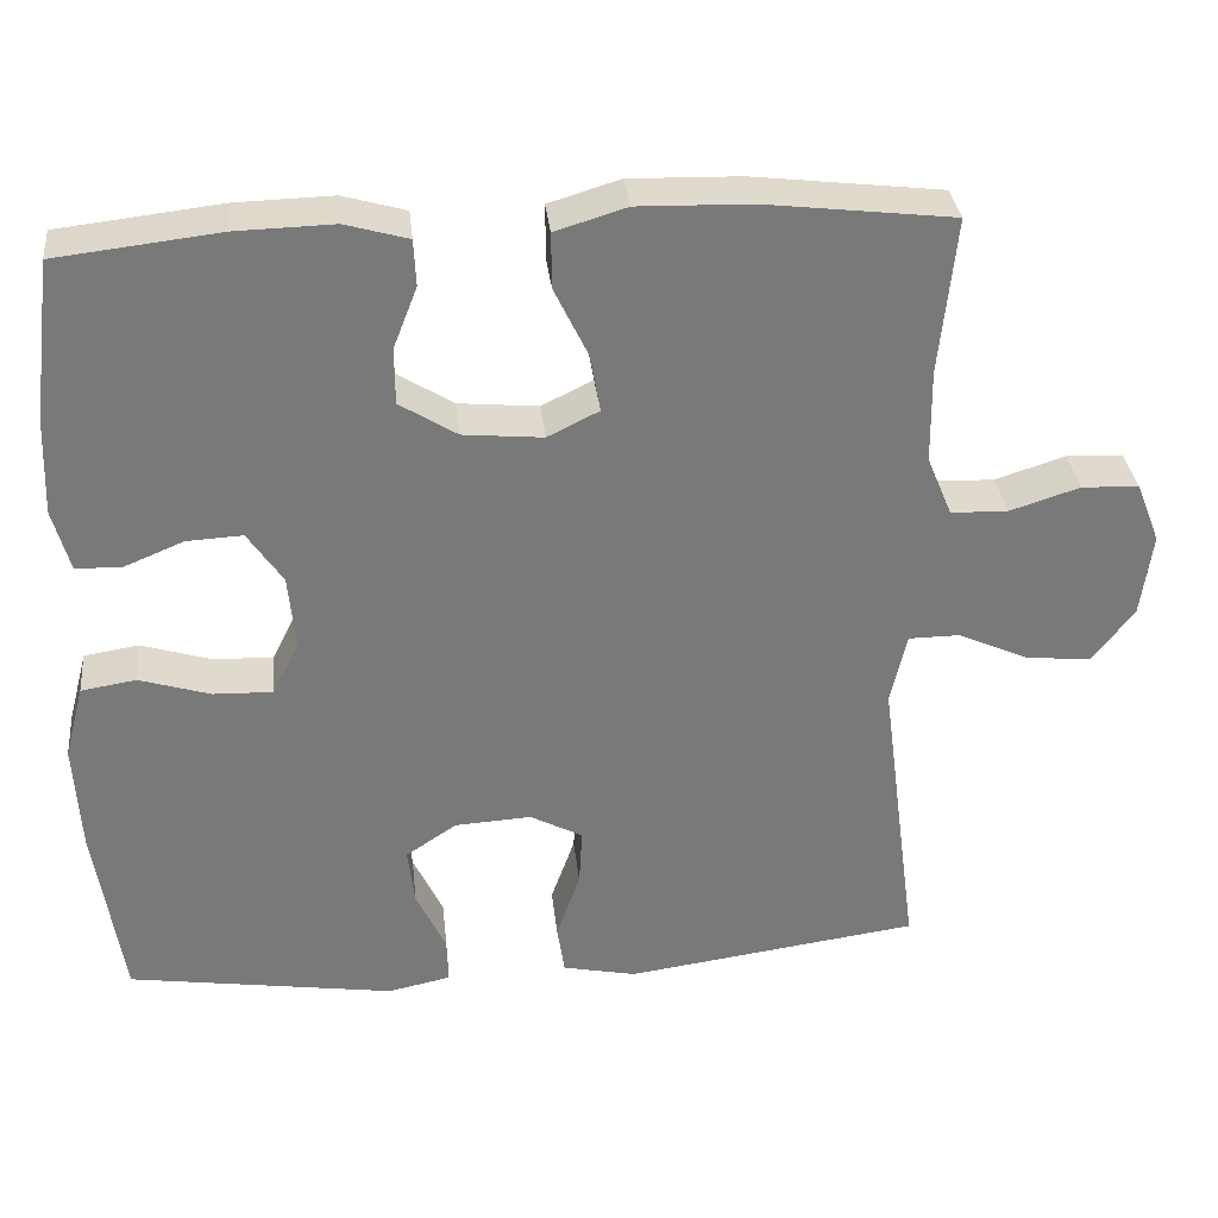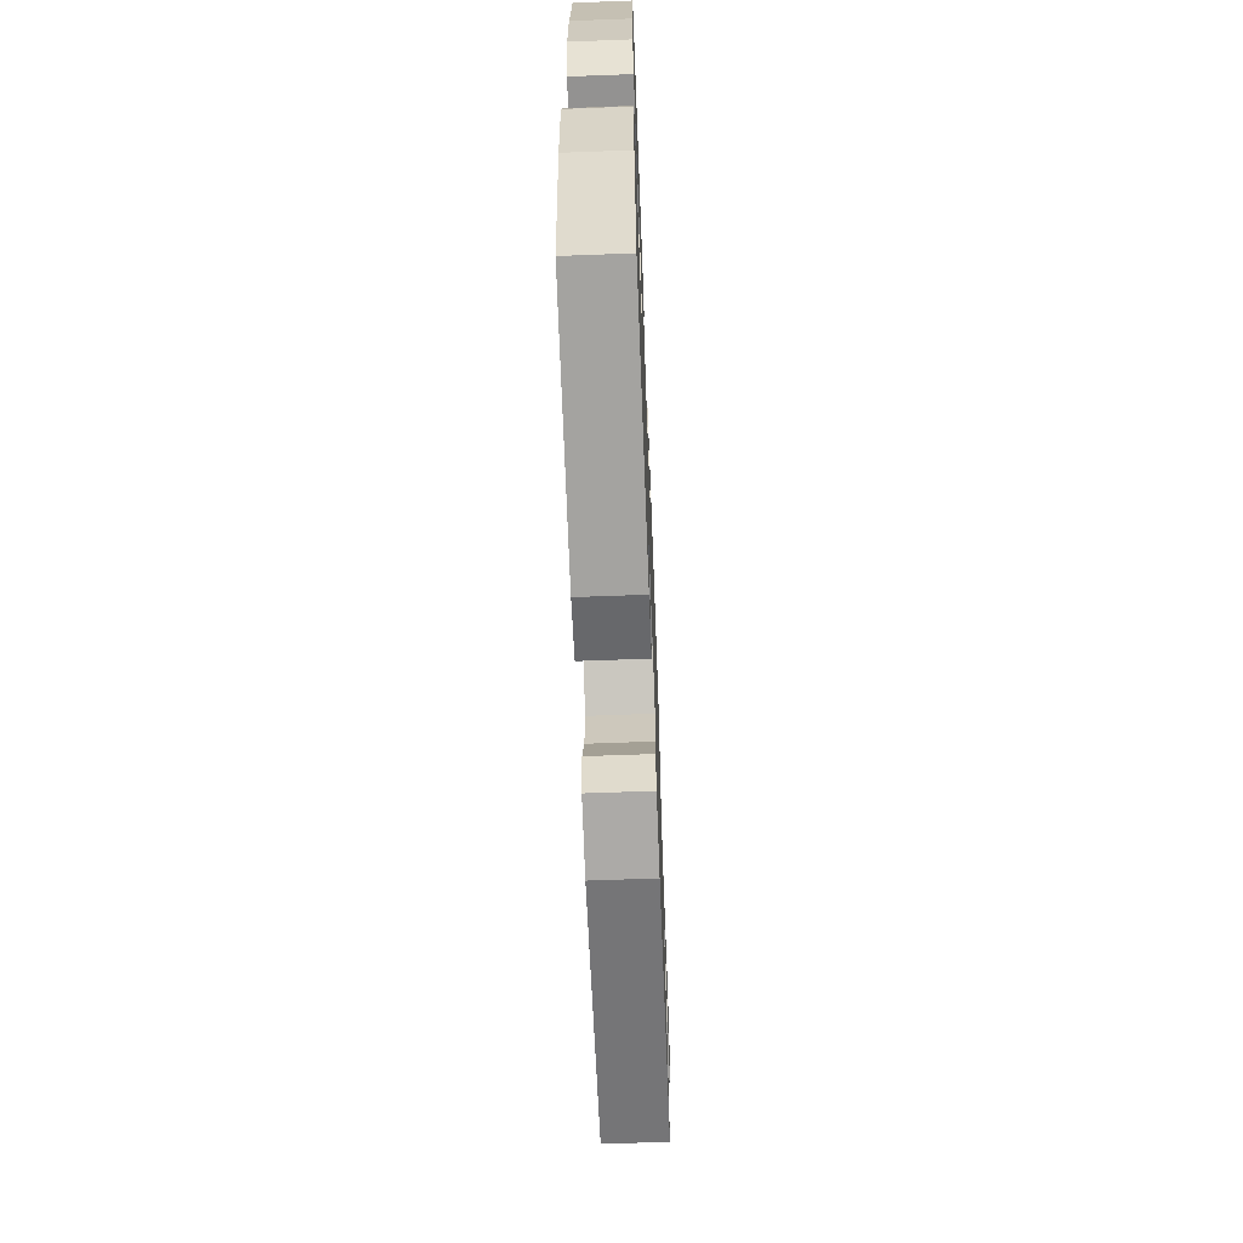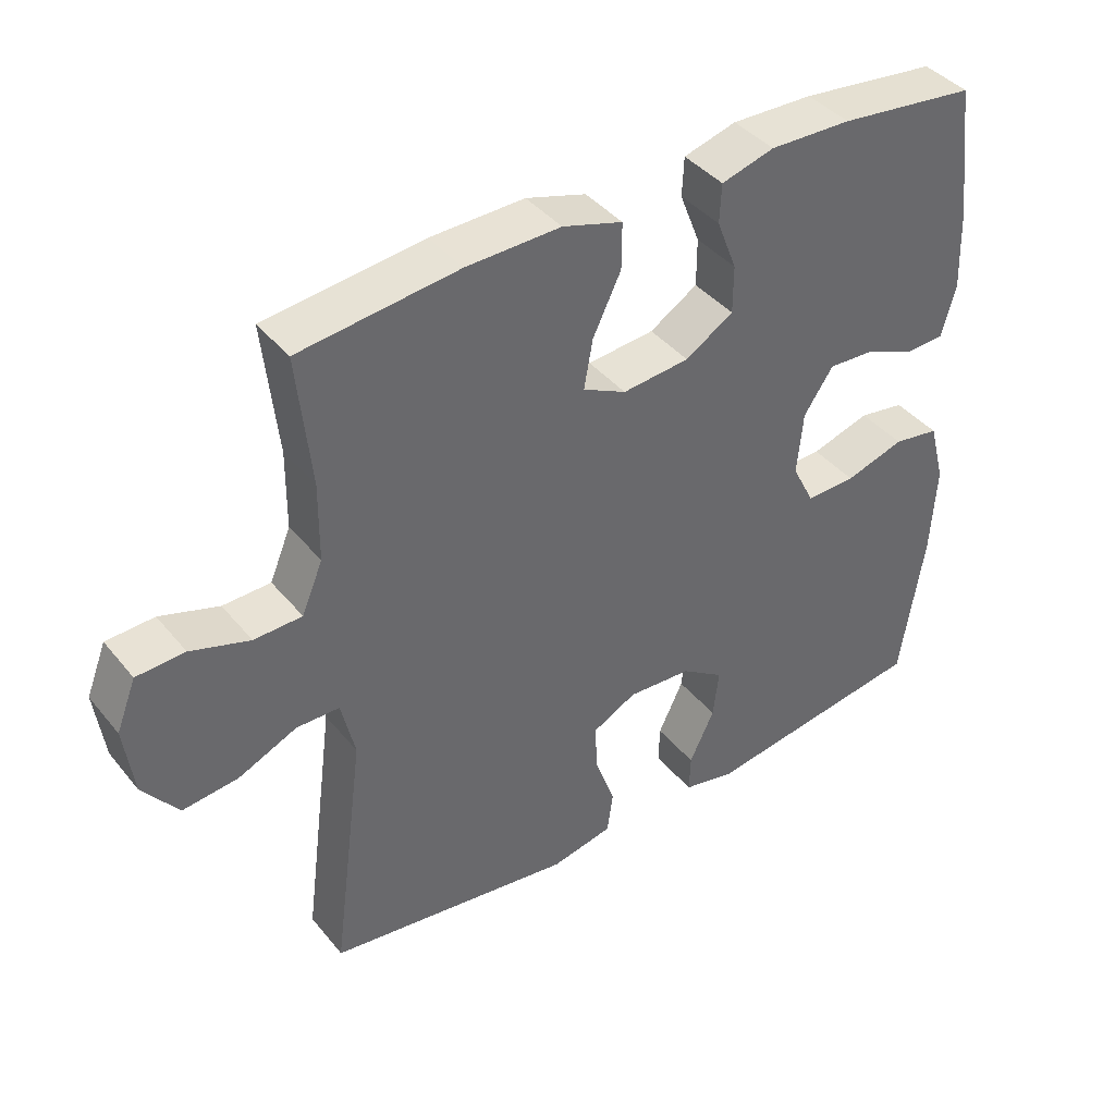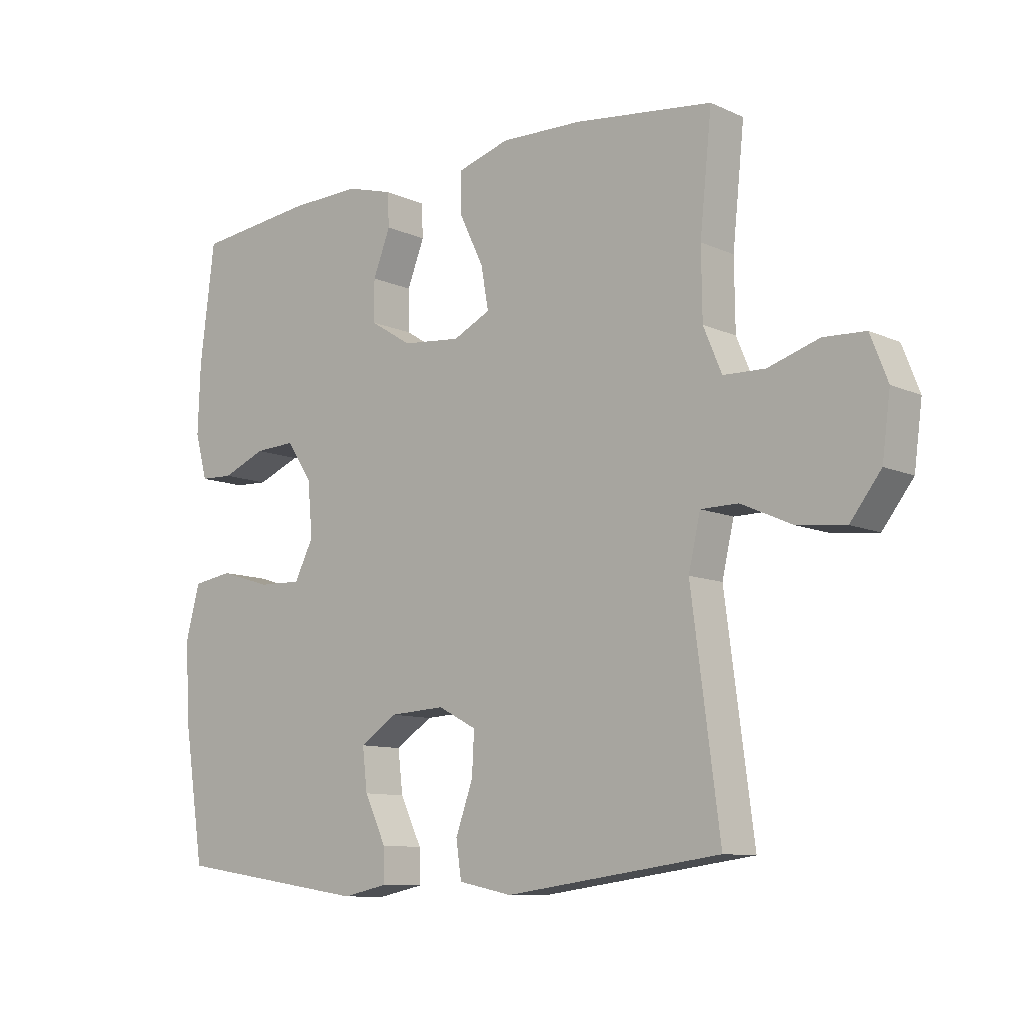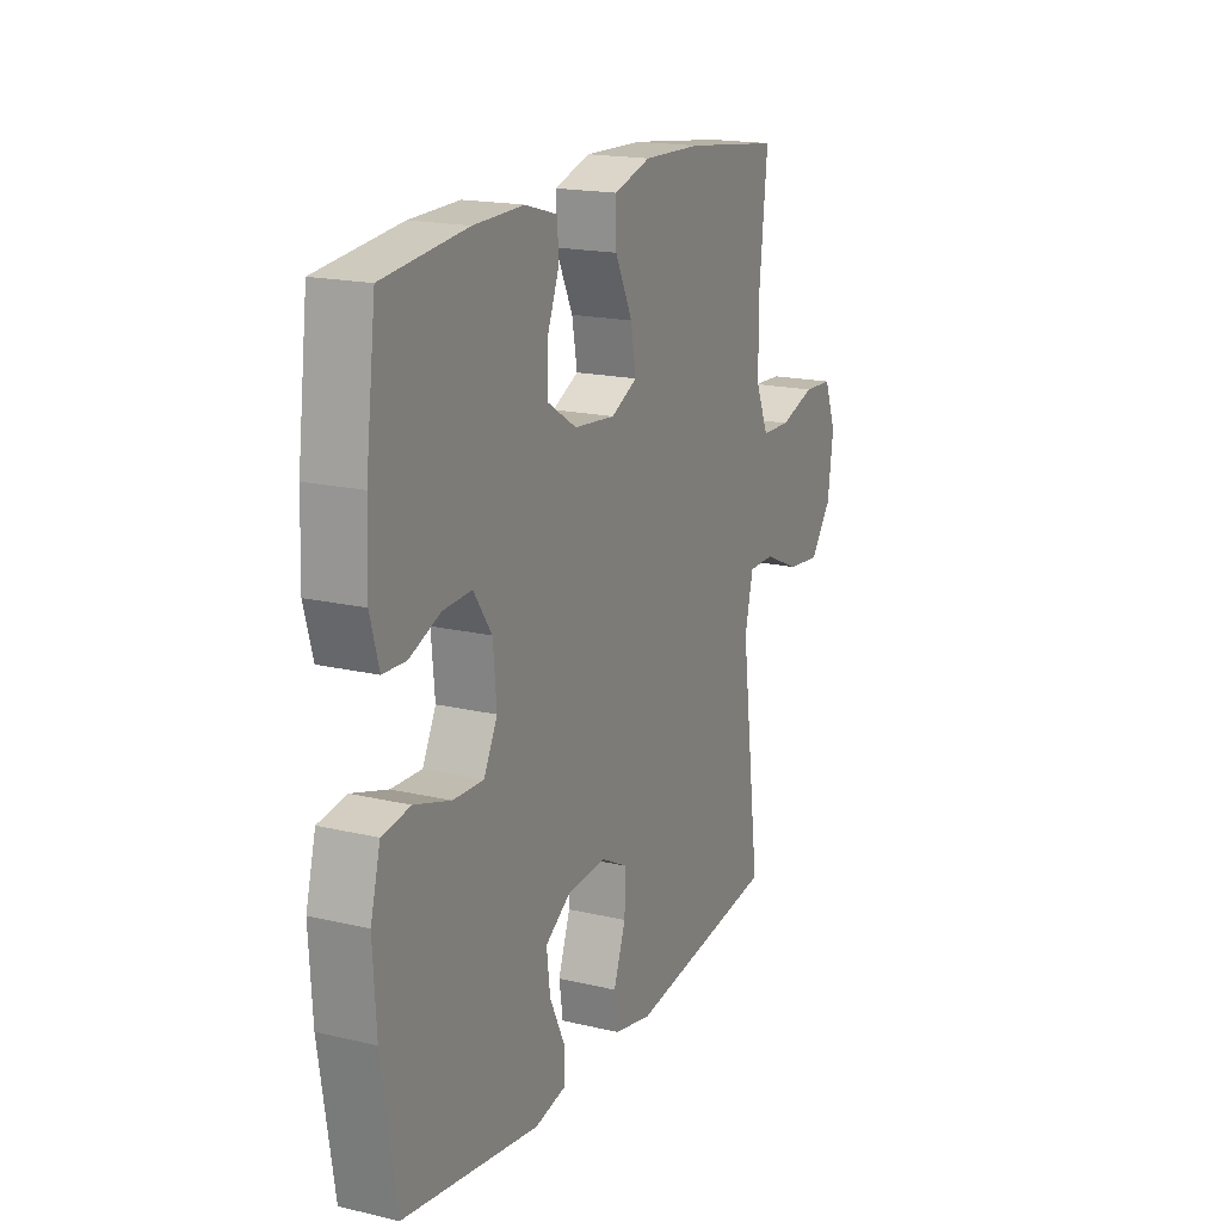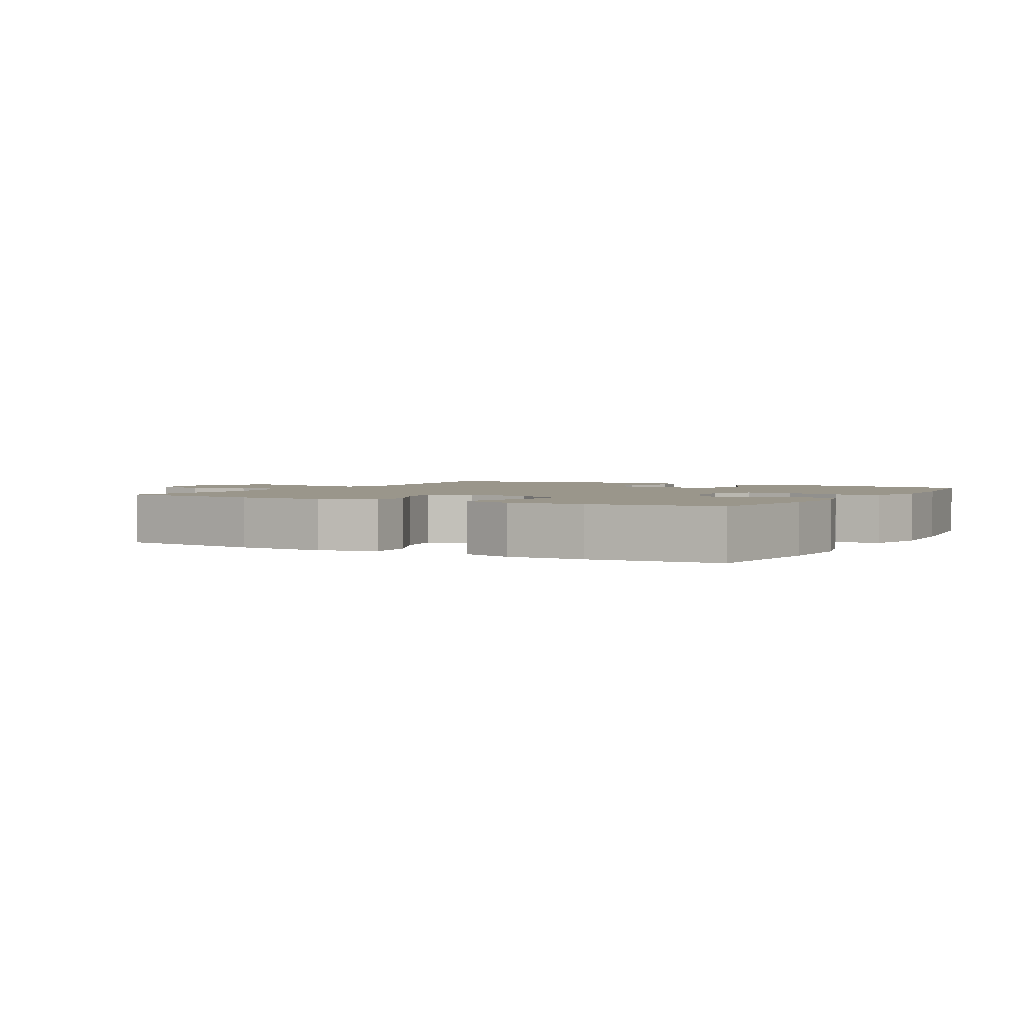
<metadata>
{"format":"obj","ext":"obj","renderer":"f3d","projection":"perspective","resolution":1024,"background":"white","views":[{"elev":32.6,"azim":173.9,"up":"+Z"},{"elev":-64.3,"azim":92.2,"up":"+Z"},{"elev":40.5,"azim":-35.3,"up":"+Z"},{"elev":-10.0,"azim":-138.8,"up":"+Z"},{"elev":17.9,"azim":114.8,"up":"+Z"},{"elev":2.3,"azim":29.5,"up":"+Y"}]}
</metadata>
<code>
o path4204
v 0.3365 0.0375 0.5281
v 0.2175 0.0375 0.5312
v 0.1405 0.0375 0.5093
v 0.1378 0.0375 0.4528
v 0.1669 0.0375 0.3783
v 0.1667 0.0375 0.3091
v 0.09671 0.0375 0.2654
v -0.001001 0.0375 0.2561
v -0.0639 0.0375 0.287
v -0.05133 0.0375 0.3577
v -0.01029 0.0375 0.4427
v -0.00972 0.0375 0.51
v -0.09715 0.0375 0.5365
v -0.2345 0.0375 0.5328
v -0.4658 0.0375 0.5053
v -0.4459 0.0375 0.3141
v -0.4472 0.0375 0.2002
v -0.4779 0.0375 0.1268
v -0.5478 0.0375 0.1247
v -0.6336 0.0375 0.1519
v -0.7036 0.0375 0.1483
v -0.7325 0.0375 0.07438
v -0.7189 0.0375 -0.0275
v -0.6675 0.0375 -0.0945
v -0.5868 0.0375 -0.08562
v -0.501 0.0375 -0.04726
v -0.4383 0.0375 -0.04767
v -0.4185 0.0375 -0.134
v -0.4658 0.0375 -0.4963
v -0.1056 0.0375 -0.5455
v -0.01544 0.0375 -0.5266
v -0.00655 0.0375 -0.4653
v -0.0356 0.0375 -0.3842
v -0.03933 0.0375 -0.3141
v 0.02498 0.0375 -0.2804
v 0.1181 0.0375 -0.2857
v 0.1802 0.0375 -0.3271
v 0.1719 0.0375 -0.3974
v 0.1355 0.0375 -0.4738
v 0.1339 0.0375 -0.5295
v 0.2104 0.0375 -0.5455
v 0.5361 0.0375 -0.4963
v 0.5702 0.0375 -0.2753
v 0.5778 0.0375 -0.142
v 0.5542 0.0375 -0.05228
v 0.4871 0.0375 -0.04171
v 0.4008 0.0375 -0.06823
v 0.3282 0.0375 -0.07046
v 0.296 0.0375 -0.006834
v 0.3044 0.0375 0.0852
v 0.3472 0.0375 0.1484
v 0.4155 0.0375 0.145
v 0.4889 0.0375 0.1146
v 0.5442 0.0375 0.1167
v 0.5649 0.0375 0.1921
v 0.5606 0.0375 0.3091
v 0.5361 0.0375 0.5053
v 0.3365 -0.0375 0.5281
v 0.2175 -0.0375 0.5312
v 0.1405 -0.0375 0.5093
v 0.1378 -0.0375 0.4528
v 0.1669 -0.0375 0.3783
v 0.1667 -0.0375 0.3091
v 0.09671 -0.0375 0.2654
v -0.001001 -0.0375 0.2561
v -0.0639 -0.0375 0.287
v -0.05133 -0.0375 0.3577
v -0.01029 -0.0375 0.4427
v -0.00972 -0.0375 0.51
v -0.09715 -0.0375 0.5365
v -0.2345 -0.0375 0.5328
v -0.4658 -0.0375 0.5053
v -0.4459 -0.0375 0.3141
v -0.4472 -0.0375 0.2002
v -0.4779 -0.0375 0.1268
v -0.5478 -0.0375 0.1247
v -0.6336 -0.0375 0.1519
v -0.7036 -0.0375 0.1483
v -0.7325 -0.0375 0.07438
v -0.7189 -0.0375 -0.0275
v -0.6675 -0.0375 -0.0945
v -0.5868 -0.0375 -0.08562
v -0.501 -0.0375 -0.04726
v -0.4383 -0.0375 -0.04767
v -0.4185 -0.0375 -0.134
v -0.4658 -0.0375 -0.4963
v -0.1056 -0.0375 -0.5455
v -0.01544 -0.0375 -0.5266
v -0.00655 -0.0375 -0.4653
v -0.0356 -0.0375 -0.3842
v -0.03933 -0.0375 -0.3141
v 0.02498 -0.0375 -0.2804
v 0.1181 -0.0375 -0.2857
v 0.1802 -0.0375 -0.3271
v 0.1719 -0.0375 -0.3974
v 0.1355 -0.0375 -0.4738
v 0.1339 -0.0375 -0.5295
v 0.2104 -0.0375 -0.5455
v 0.5361 -0.0375 -0.4963
v 0.5702 -0.0375 -0.2753
v 0.5778 -0.0375 -0.142
v 0.5542 -0.0375 -0.05228
v 0.4871 -0.0375 -0.04171
v 0.4008 -0.0375 -0.06823
v 0.3282 -0.0375 -0.07046
v 0.296 -0.0375 -0.006834
v 0.3044 -0.0375 0.0852
v 0.3472 -0.0375 0.1484
v 0.4155 -0.0375 0.145
v 0.4889 -0.0375 0.1146
v 0.5442 -0.0375 0.1167
v 0.5649 -0.0375 0.1921
v 0.5606 -0.0375 0.3091
v 0.5361 -0.0375 0.5053
v -0.00972 0.0375 0.51
v -0.00972 0.0375 0.51
v -0.09715 0.0375 0.5365
v -0.2345 0.0375 0.5328
v 0.3365 0.0375 0.5281
v 0.2175 0.0375 0.5312
v 0.1405 0.0375 0.5093
v 0.1405 0.0375 0.5093
v -0.01029 0.0375 0.4427
v 0.1378 0.0375 0.4528
v -0.4658 0.0375 0.5053
v -0.4658 0.0375 0.5053
v 0.5361 0.0375 0.5053
v 0.5361 0.0375 0.5053
v 0.1669 0.0375 0.3783
v -0.05133 0.0375 0.3577
v -0.4459 0.0375 0.3141
v 0.5606 0.0375 0.3091
v 0.1667 0.0375 0.3091
v -0.0639 0.0375 0.287
v -0.0639 0.0375 0.287
v -0.4472 0.0375 0.2002
v 0.5649 0.0375 0.1921
v 0.09671 0.0375 0.2654
v -0.001001 0.0375 0.2561
v -0.4779 0.0375 0.1268
v -0.4779 0.0375 0.1268
v 0.5442 0.0375 0.1167
v 0.5442 0.0375 0.1167
v 0.3472 0.0375 0.1484
v 0.4155 0.0375 0.145
v -0.5478 0.0375 0.1247
v -0.6336 0.0375 0.1519
v -0.7036 0.0375 0.1483
v -0.7036 0.0375 0.1483
v 0.3044 0.0375 0.0852
v -0.7325 0.0375 0.07438
v 0.4889 0.0375 0.1146
v 0.296 0.0375 -0.006834
v -0.7189 0.0375 -0.0275
v 0.3282 0.0375 -0.07046
v 0.3282 0.0375 -0.07046
v -0.501 0.0375 -0.04726
v -0.4383 0.0375 -0.04767
v -0.4383 0.0375 -0.04767
v -0.6675 0.0375 -0.0945
v 0.5542 0.0375 -0.05228
v 0.5542 0.0375 -0.05228
v 0.4871 0.0375 -0.04171
v 0.4008 0.0375 -0.06823
v -0.5868 0.0375 -0.08562
v -0.4185 0.0375 -0.134
v 0.5778 0.0375 -0.142
v 0.5702 0.0375 -0.2753
v 0.02498 0.0375 -0.2804
v 0.1181 0.0375 -0.2857
v -0.03933 0.0375 -0.3141
v -0.03933 0.0375 -0.3141
v 0.1802 0.0375 -0.3271
v 0.1802 0.0375 -0.3271
v -0.0356 0.0375 -0.3842
v 0.1719 0.0375 -0.3974
v -0.00655 0.0375 -0.4653
v 0.1355 0.0375 -0.4738
v 0.5361 0.0375 -0.4963
v 0.5361 0.0375 -0.4963
v -0.01544 0.0375 -0.5266
v -0.01544 0.0375 -0.5266
v -0.4658 0.0375 -0.4963
v -0.4658 0.0375 -0.4963
v 0.1339 0.0375 -0.5295
v 0.1339 0.0375 -0.5295
v -0.1056 0.0375 -0.5455
v 0.2104 0.0375 -0.5455
v -0.00972 -0.0375 0.51
v -0.00972 -0.0375 0.51
v -0.09715 -0.0375 0.5365
v -0.2345 -0.0375 0.5328
v 0.3365 -0.0375 0.5281
v 0.2175 -0.0375 0.5312
v 0.1405 -0.0375 0.5093
v 0.1405 -0.0375 0.5093
v -0.01029 -0.0375 0.4427
v 0.1378 -0.0375 0.4528
v -0.4658 -0.0375 0.5053
v -0.4658 -0.0375 0.5053
v 0.5361 -0.0375 0.5053
v 0.5361 -0.0375 0.5053
v 0.1669 -0.0375 0.3783
v -0.05133 -0.0375 0.3577
v -0.4459 -0.0375 0.3141
v 0.5606 -0.0375 0.3091
v 0.1667 -0.0375 0.3091
v -0.0639 -0.0375 0.287
v -0.0639 -0.0375 0.287
v -0.4472 -0.0375 0.2002
v 0.5649 -0.0375 0.1921
v 0.09671 -0.0375 0.2654
v -0.001001 -0.0375 0.2561
v -0.4779 -0.0375 0.1268
v -0.4779 -0.0375 0.1268
v 0.5442 -0.0375 0.1167
v 0.5442 -0.0375 0.1167
v 0.3472 -0.0375 0.1484
v 0.4155 -0.0375 0.145
v -0.5478 -0.0375 0.1247
v -0.6336 -0.0375 0.1519
v -0.7036 -0.0375 0.1483
v -0.7036 -0.0375 0.1483
v 0.3044 -0.0375 0.0852
v -0.7325 -0.0375 0.07438
v 0.4889 -0.0375 0.1146
v 0.296 -0.0375 -0.006834
v -0.7189 -0.0375 -0.0275
v 0.3282 -0.0375 -0.07046
v 0.3282 -0.0375 -0.07046
v -0.501 -0.0375 -0.04726
v -0.4383 -0.0375 -0.04767
v -0.4383 -0.0375 -0.04767
v -0.6675 -0.0375 -0.0945
v 0.5542 -0.0375 -0.05228
v 0.5542 -0.0375 -0.05228
v 0.4871 -0.0375 -0.04171
v 0.4008 -0.0375 -0.06823
v -0.5868 -0.0375 -0.08562
v -0.4185 -0.0375 -0.134
v 0.5778 -0.0375 -0.142
v 0.5702 -0.0375 -0.2753
v 0.02498 -0.0375 -0.2804
v 0.1181 -0.0375 -0.2857
v -0.03933 -0.0375 -0.3141
v -0.03933 -0.0375 -0.3141
v 0.1802 -0.0375 -0.3271
v 0.1802 -0.0375 -0.3271
v -0.0356 -0.0375 -0.3842
v 0.1719 -0.0375 -0.3974
v -0.00655 -0.0375 -0.4653
v 0.1355 -0.0375 -0.4738
v 0.5361 -0.0375 -0.4963
v 0.5361 -0.0375 -0.4963
v -0.01544 -0.0375 -0.5266
v -0.01544 -0.0375 -0.5266
v -0.4658 -0.0375 -0.4963
v -0.4658 -0.0375 -0.4963
v 0.1339 -0.0375 -0.5295
v 0.1339 -0.0375 -0.5295
v -0.1056 -0.0375 -0.5455
v 0.2104 -0.0375 -0.5455
f 250 253 247
f 226 211 219
f 224 212 227
f 193 206 201
f 239 228 234
f 224 207 212
f 218 207 224
f 259 262 252
f 245 243 240
f 261 249 257
f 241 238 242
f 219 206 218
f 257 245 240
f 249 261 251
f 249 245 257
f 240 243 232
f 242 229 247
f 212 213 227
f 225 221 222
f 228 221 225
f 221 228 220
f 192 204 191
f 203 194 198
f 198 194 195
f 219 211 206
f 235 237 241
f 205 192 199
f 210 208 205
f 205 208 192
f 251 261 255
f 204 197 191
f 216 211 226
f 243 227 213
f 238 229 242
f 194 203 193
f 232 210 214
f 238 241 237
f 218 193 207
f 232 208 210
f 213 208 232
f 231 220 239
f 239 220 228
f 244 227 243
f 232 214 231
f 243 213 232
f 192 208 204
f 193 218 206
f 247 229 244
f 207 193 203
f 231 214 220
f 191 197 189
f 262 253 250
f 227 244 229
f 252 262 250
f 242 247 253
f 116 13 70 190
f 13 14 71 70
f 1 2 59 58
f 2 122 196 59
f 11 12 69 68
f 3 4 61 60
f 14 126 200 71
f 128 1 58 202
f 4 5 62 61
f 10 11 68 67
f 15 16 73 72
f 56 57 114 113
f 5 6 63 62
f 135 10 67 209
f 16 17 74 73
f 55 56 113 112
f 6 7 64 63
f 8 9 66 65
f 7 8 65 64
f 17 141 215 74
f 143 55 112 217
f 51 52 109 108
f 19 20 77 76
f 20 149 223 77
f 50 51 108 107
f 21 22 79 78
f 53 54 111 110
f 52 53 110 109
f 18 19 76 75
f 49 50 107 106
f 22 23 80 79
f 156 49 106 230
f 26 159 233 83
f 23 24 81 80
f 162 46 103 236
f 46 47 104 103
f 25 26 83 82
f 24 25 82 81
f 27 28 85 84
f 44 45 102 101
f 47 48 105 104
f 43 44 101 100
f 35 36 93 92
f 172 35 92 246
f 36 174 248 93
f 33 34 91 90
f 37 38 95 94
f 32 33 90 89
f 38 39 96 95
f 180 43 100 254
f 182 32 89 256
f 28 184 258 85
f 39 186 260 96
f 30 31 88 87
f 29 30 87 86
f 41 42 99 98
f 40 41 98 97
f 176 173 179
f 152 145 137
f 150 153 138
f 119 127 132
f 165 160 154
f 150 138 133
f 144 150 133
f 185 178 188
f 171 166 169
f 187 183 175
f 167 168 164
f 145 144 132
f 183 166 171
f 175 177 187
f 175 183 171
f 166 158 169
f 168 173 155
f 138 153 139
f 151 148 147
f 154 151 147
f 147 146 154
f 118 117 130
f 129 124 120
f 124 121 120
f 145 132 137
f 161 167 163
f 131 125 118
f 136 131 134
f 131 118 134
f 177 181 187
f 130 117 123
f 142 152 137
f 169 139 153
f 164 168 155
f 120 119 129
f 158 140 136
f 164 163 167
f 144 133 119
f 158 136 134
f 139 158 134
f 157 165 146
f 165 154 146
f 170 169 153
f 158 157 140
f 169 158 139
f 118 130 134
f 119 132 144
f 173 170 155
f 133 129 119
f 157 146 140
f 117 115 123
f 188 176 179
f 153 155 170
f 178 176 188
f 168 179 173

</code>
